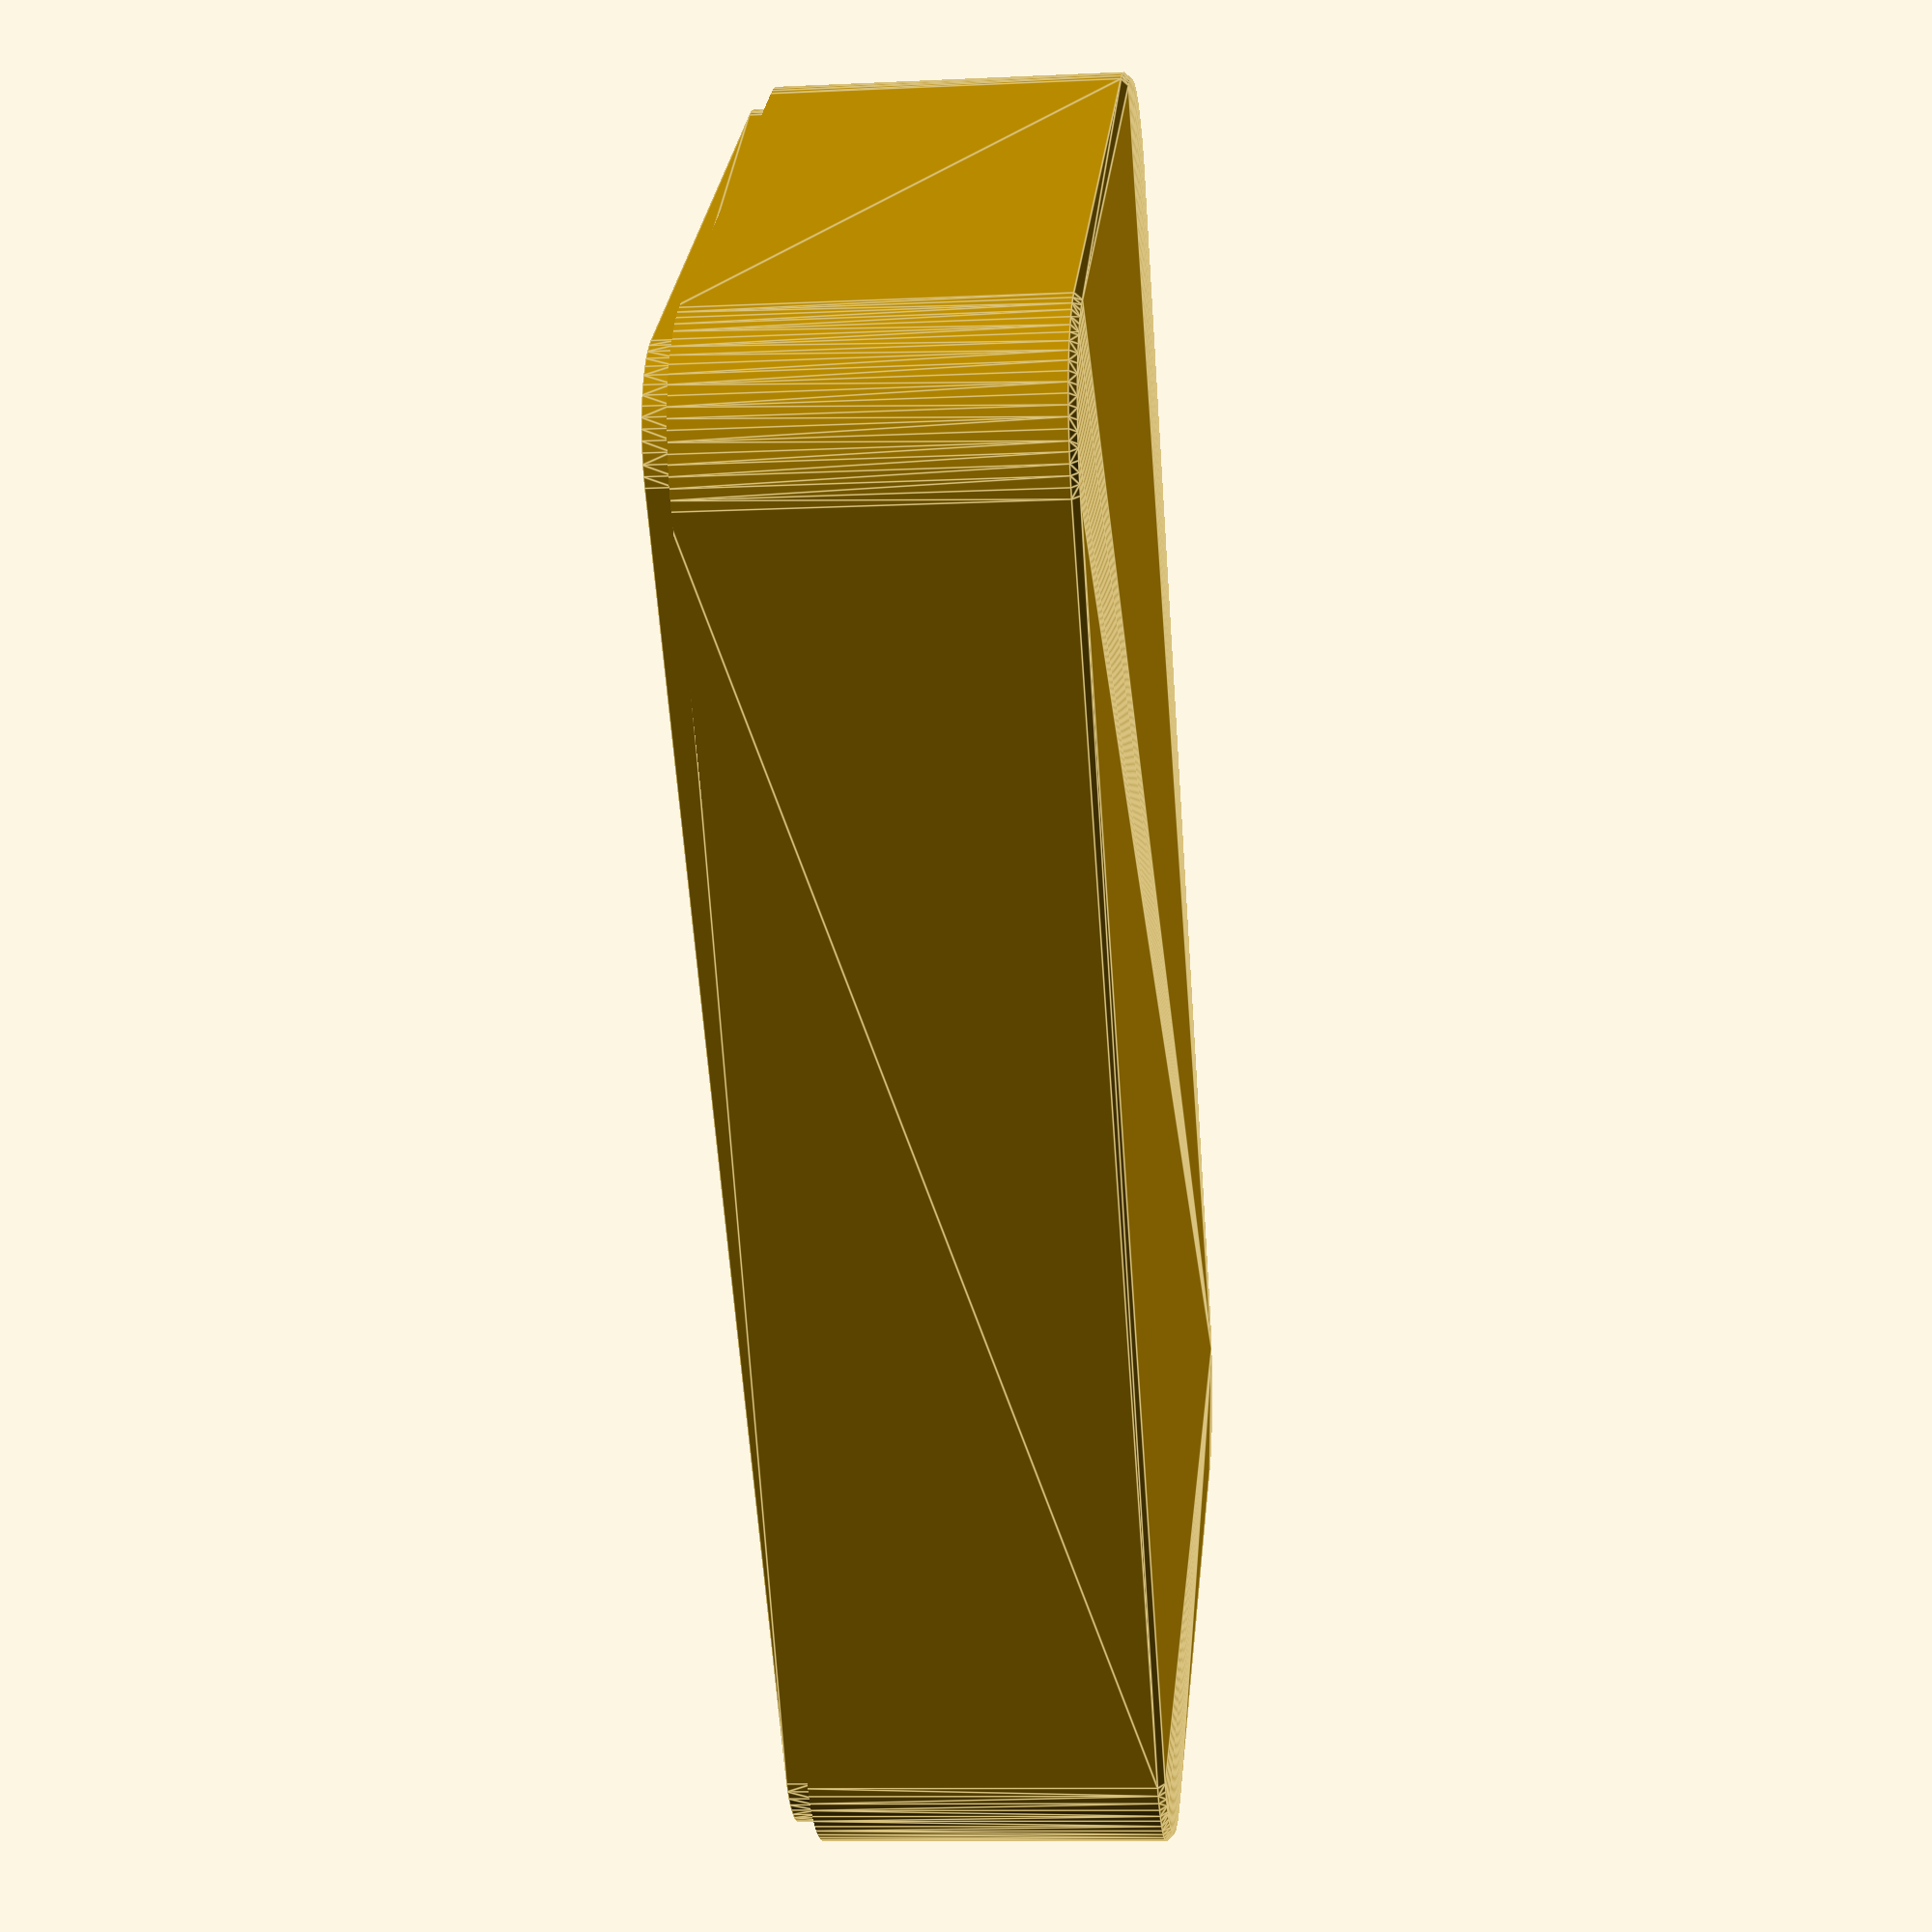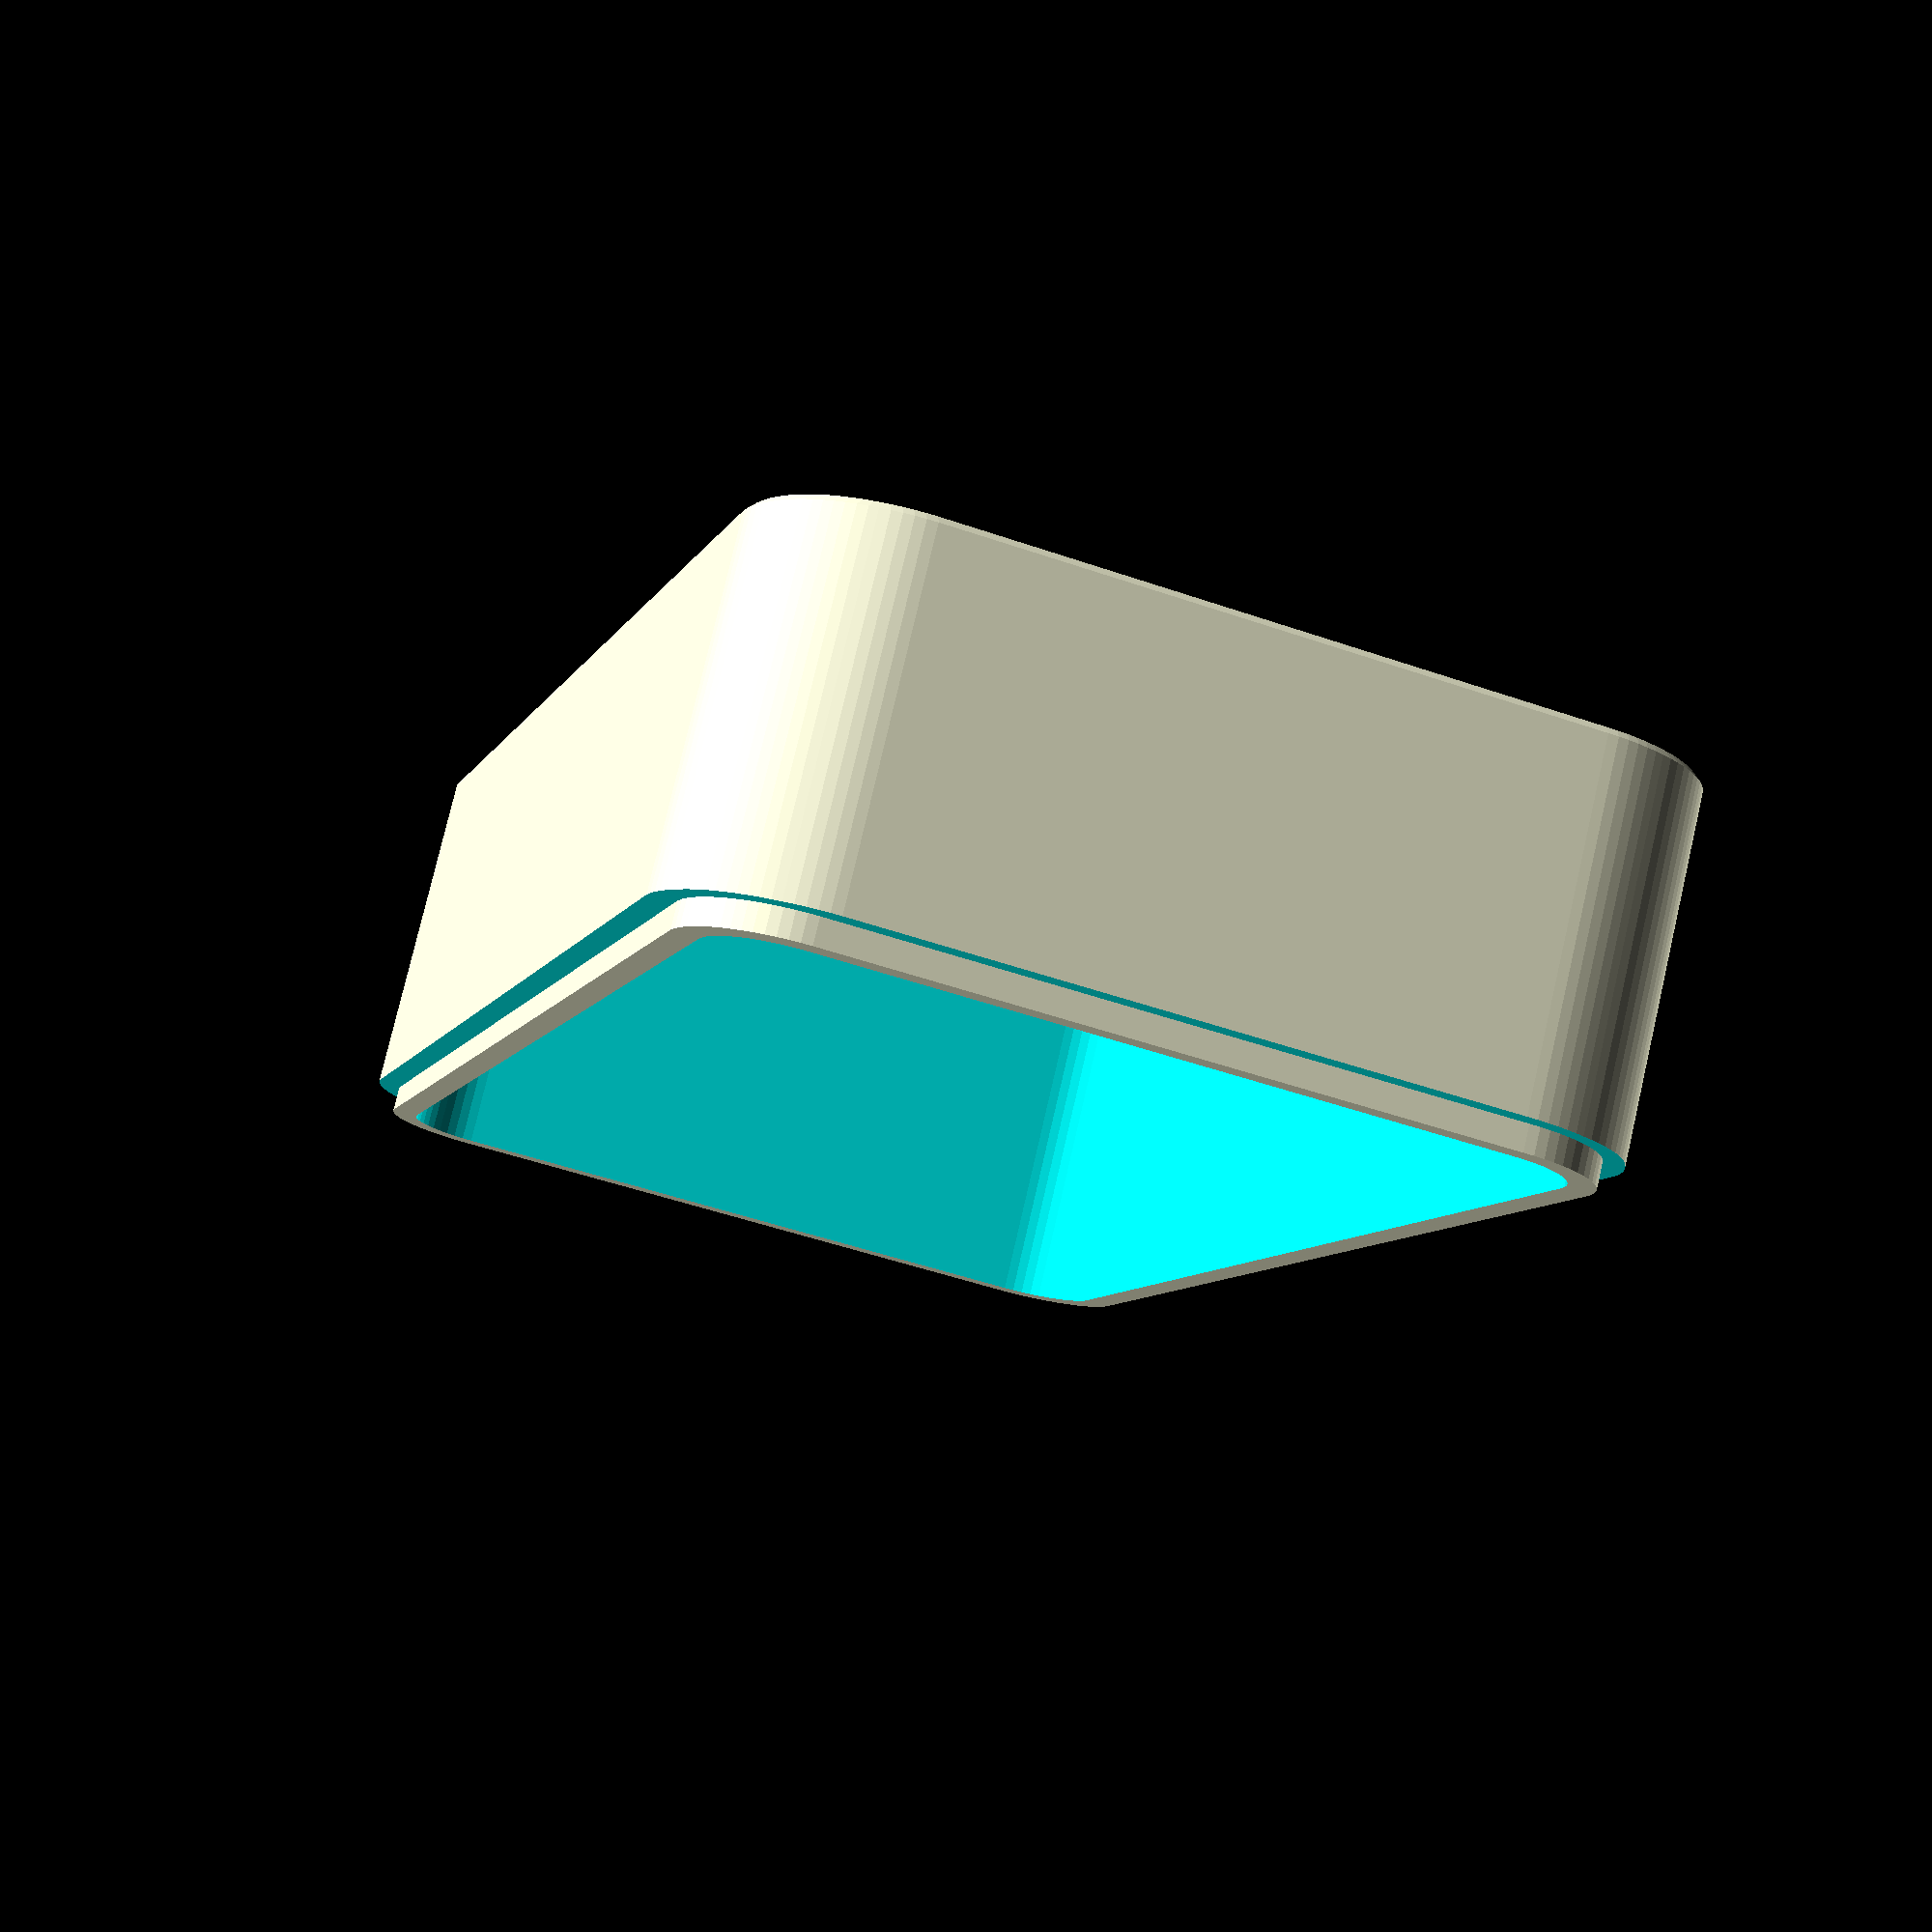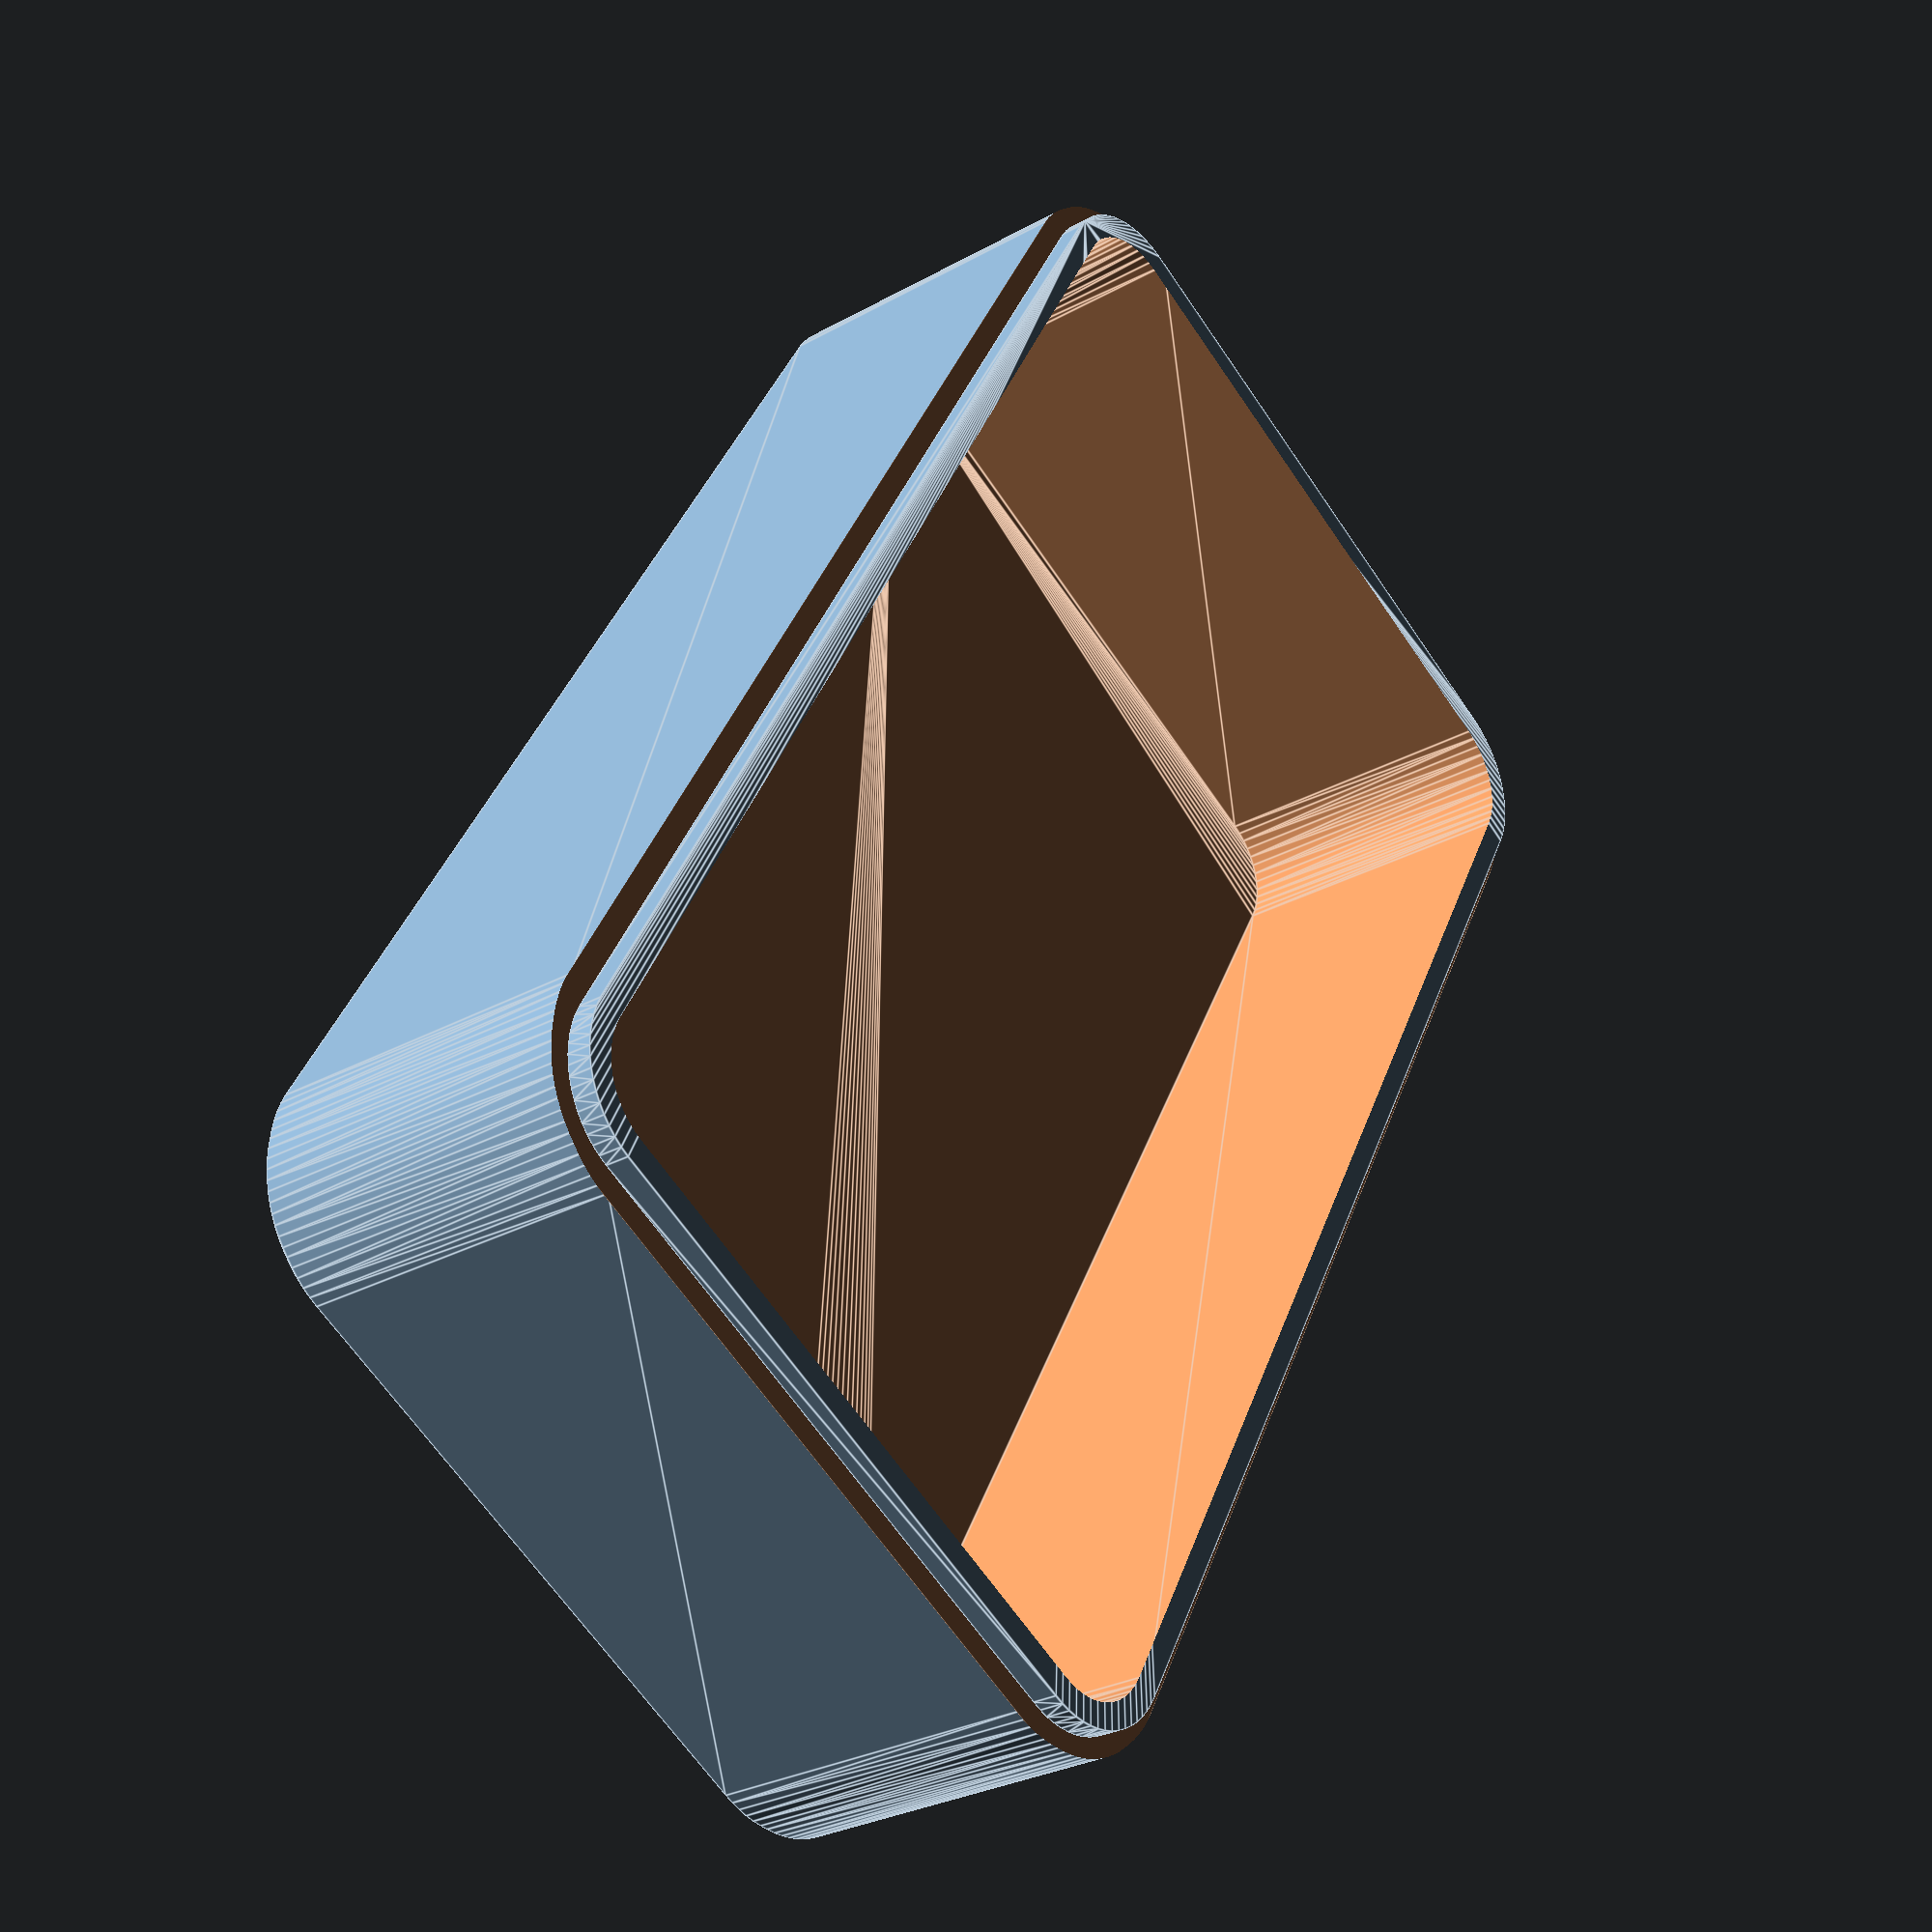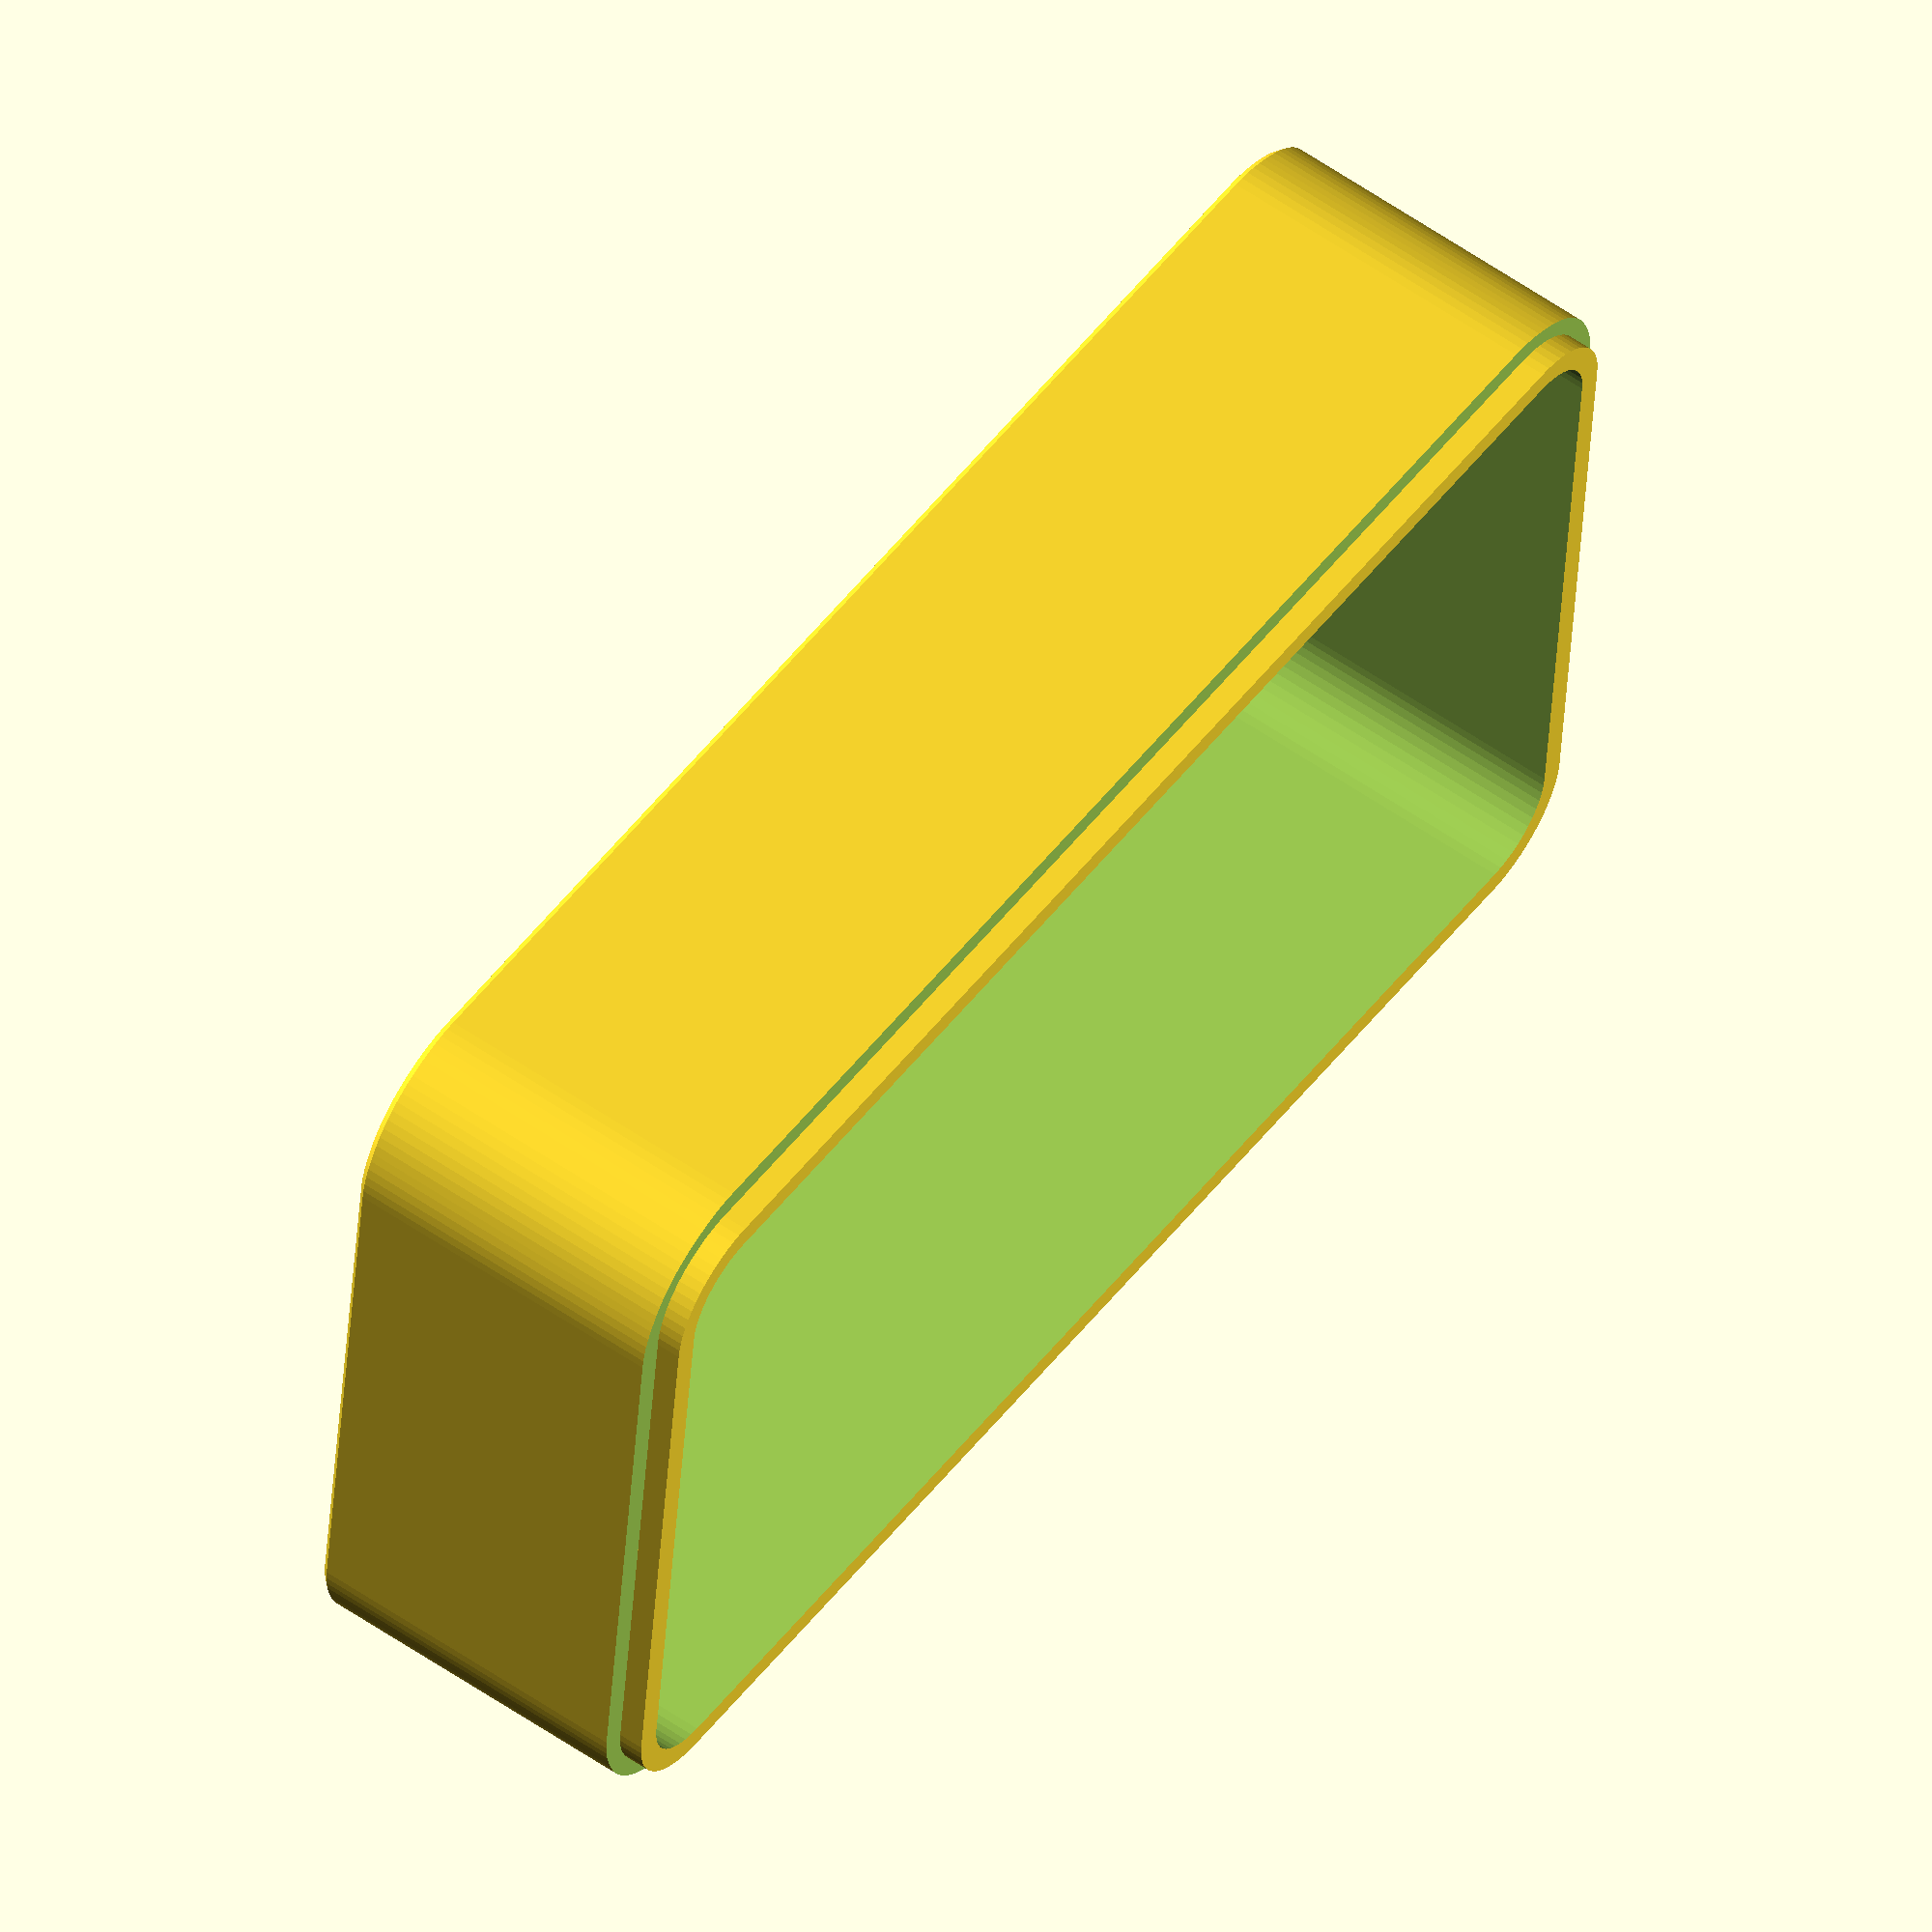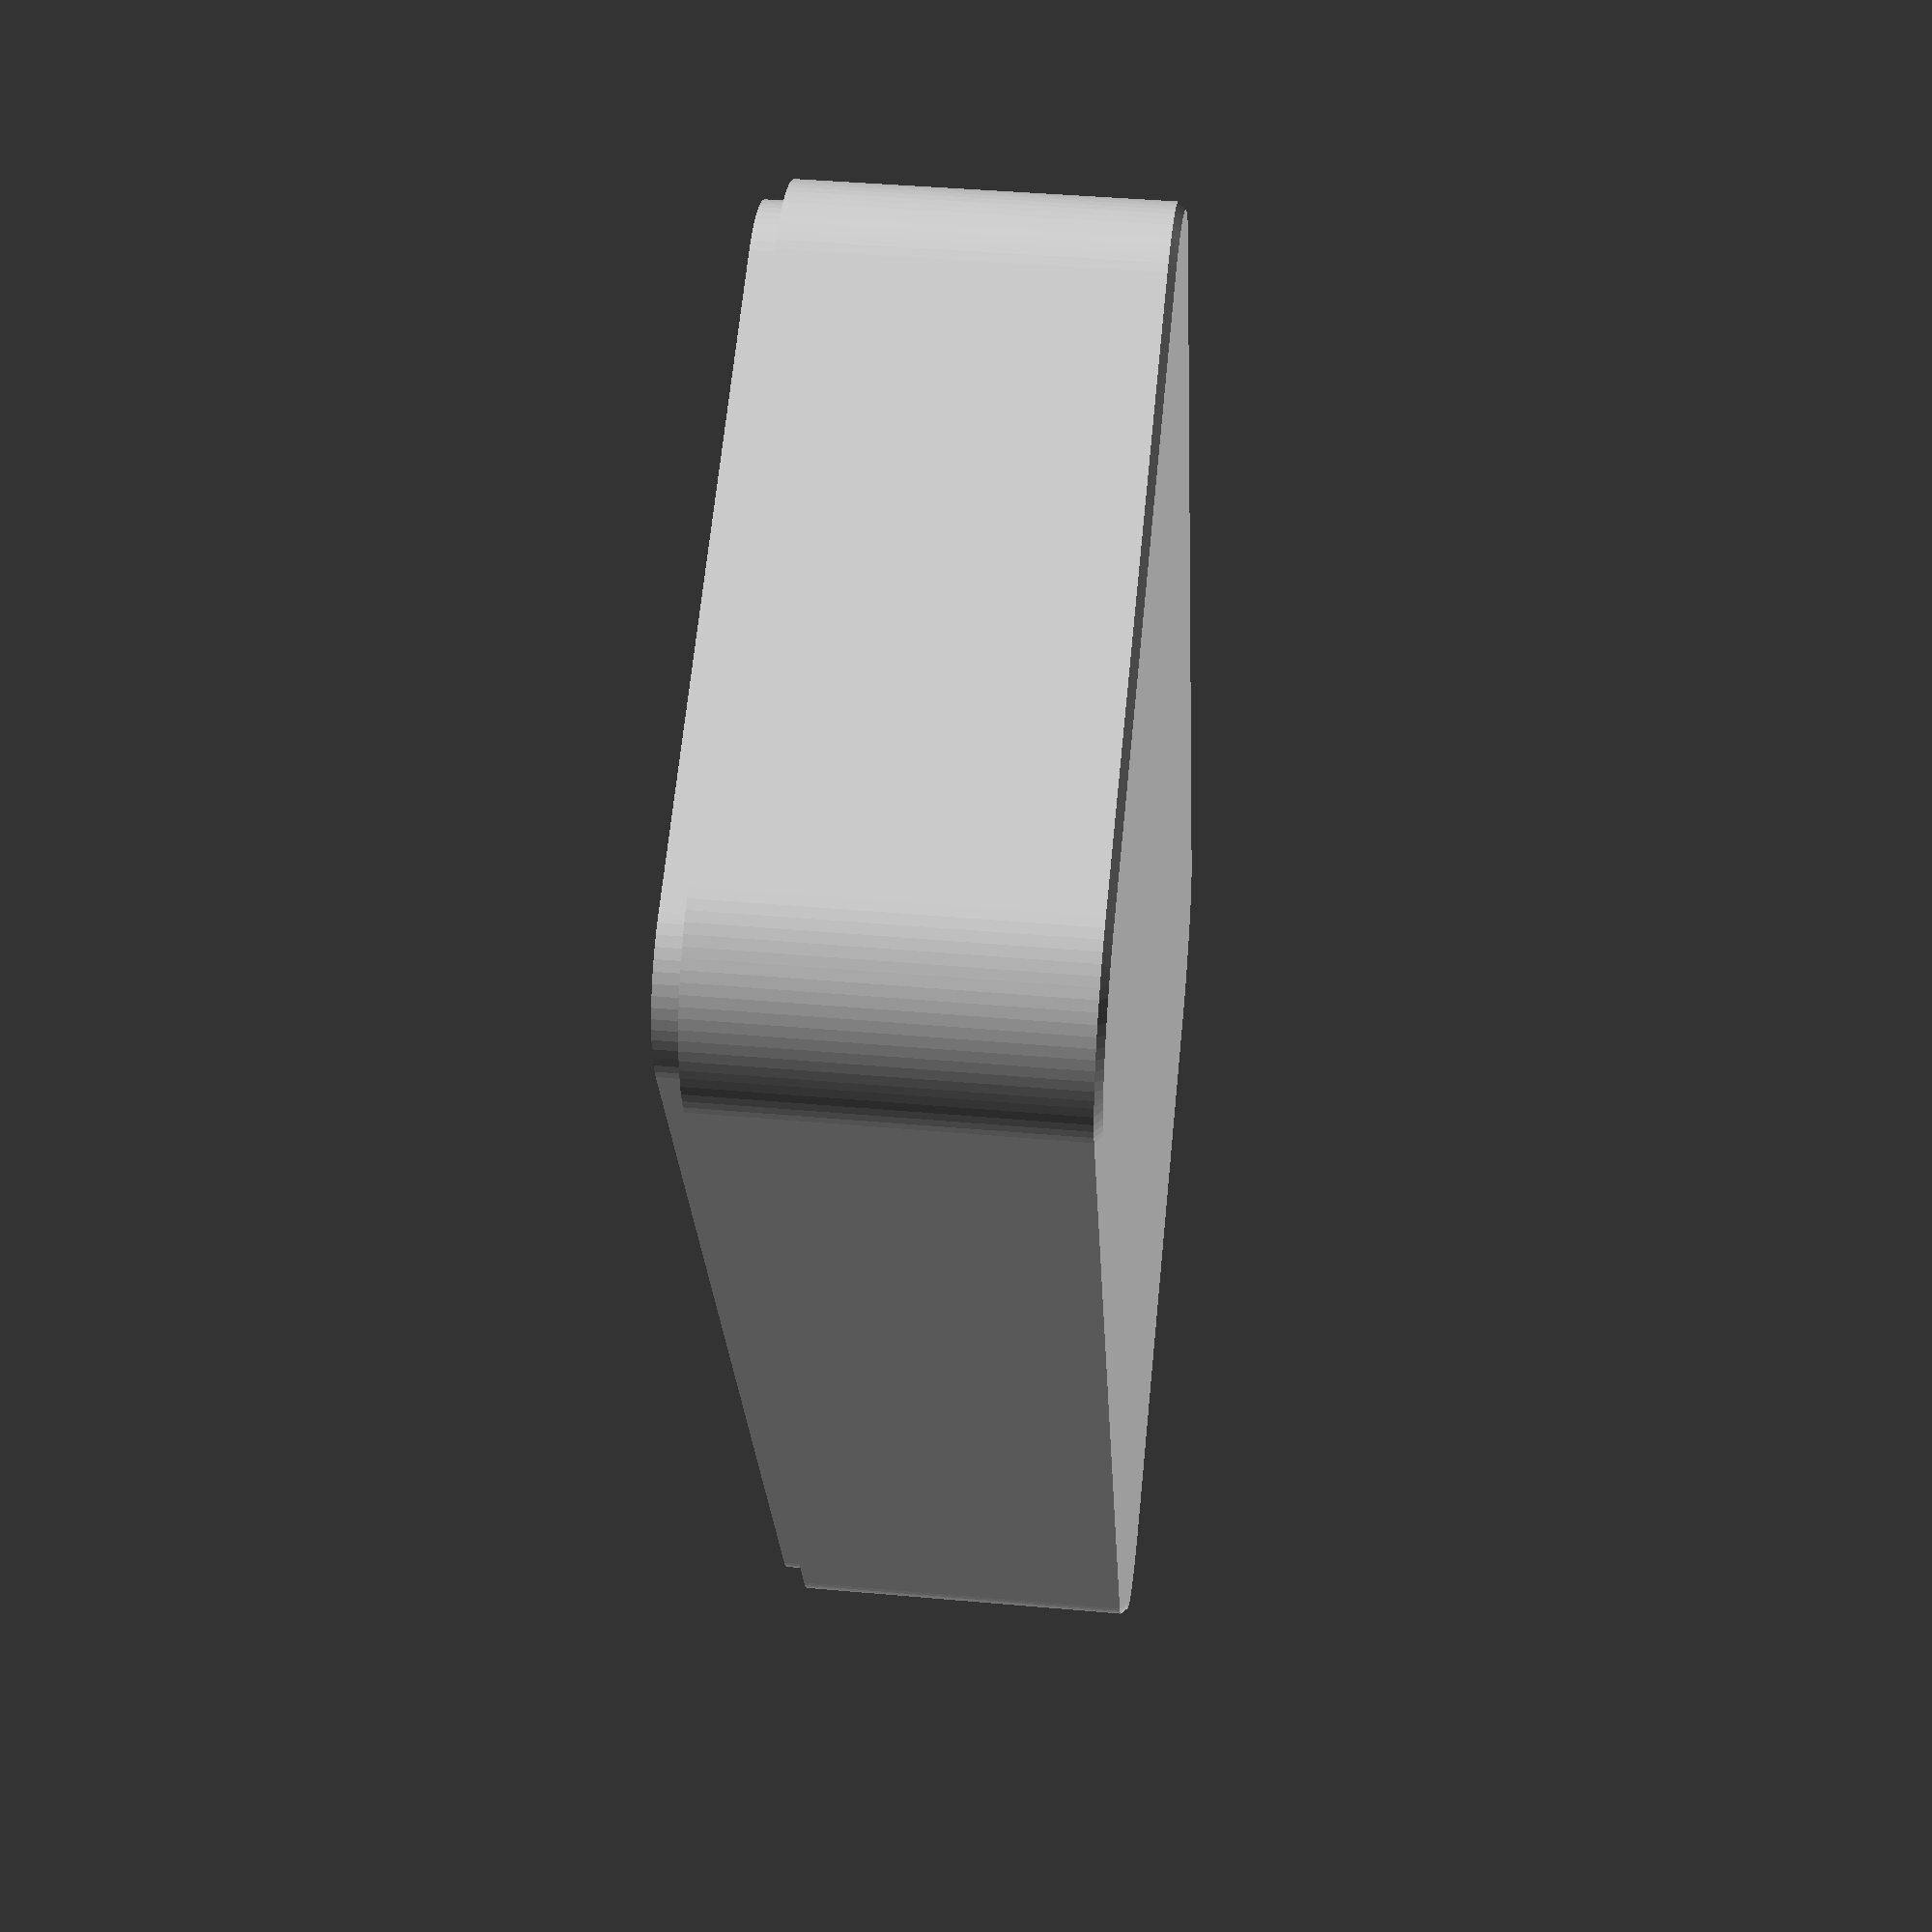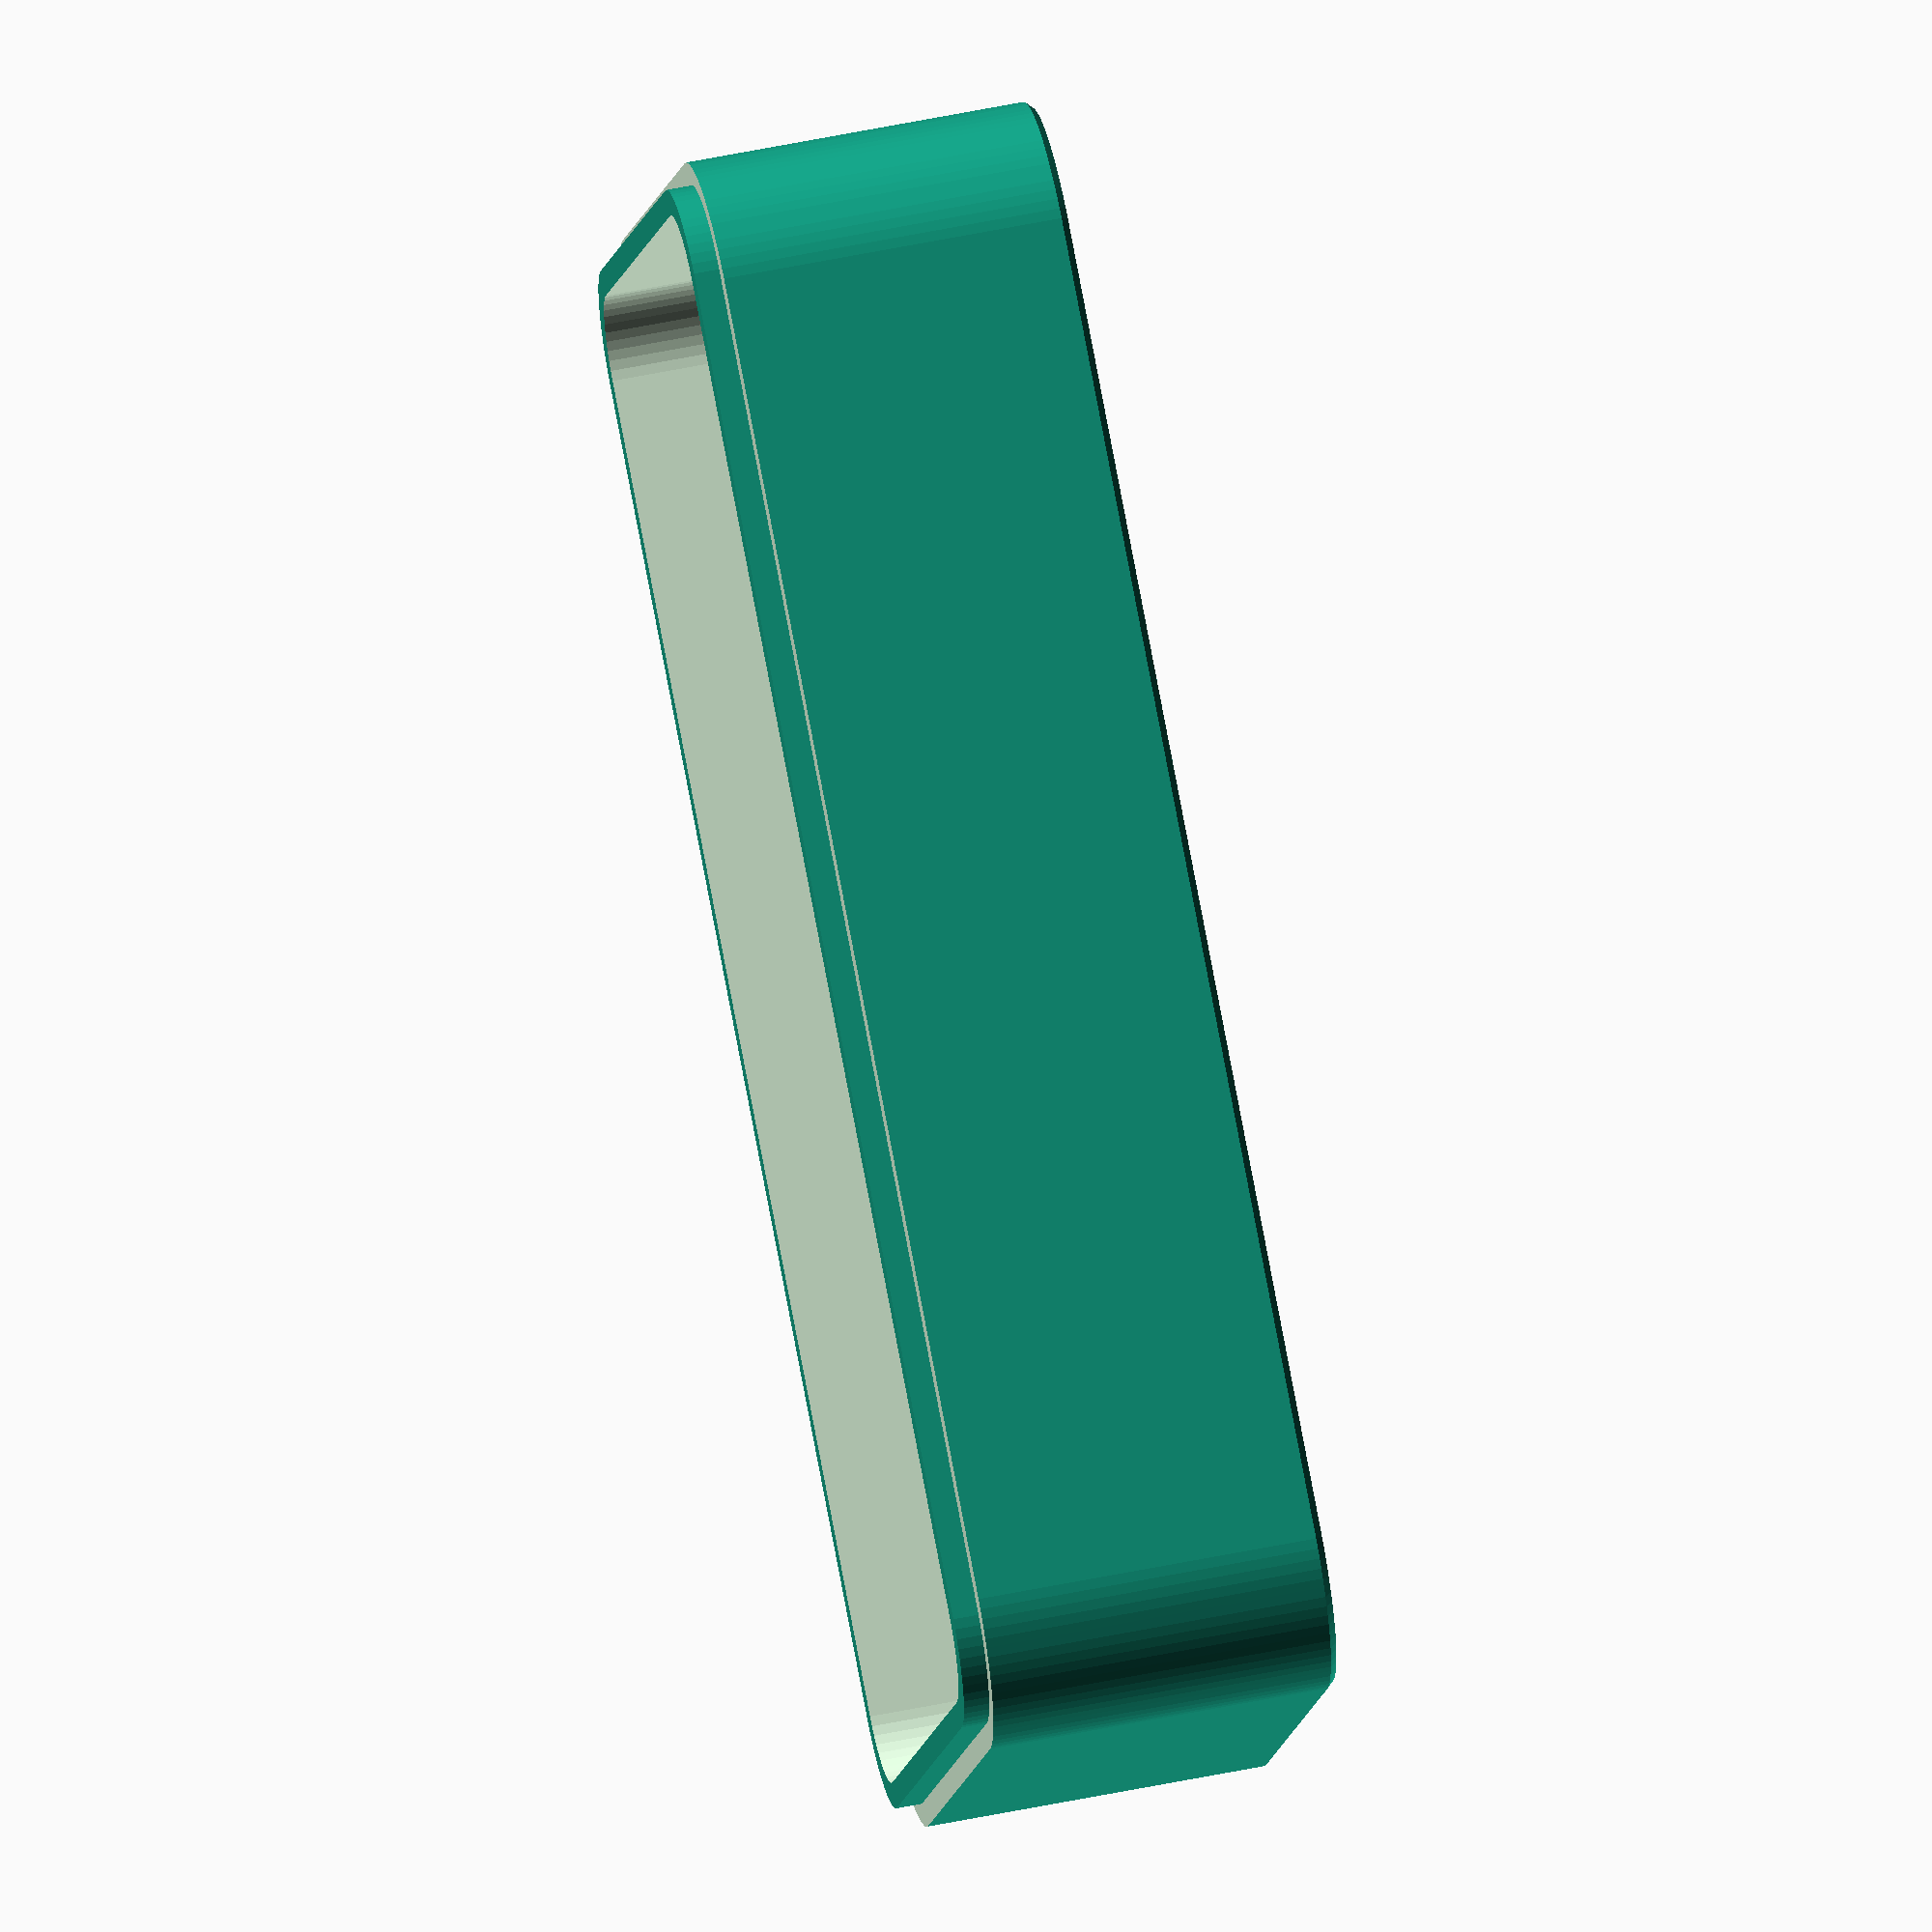
<openscad>
use <MCAD/boxes.scad>
$fa=1;
$fs=0.4;


inner_width = 31;
inner_length = 59;
wall_thickness = 2;

outer_width = inner_width + wall_thickness * 2;
outer_length = inner_length + wall_thickness * 2;
height = 13.2;

bevel_radius = 0.5;

lip_thickness = 1;


module box(width, length, height, radius, bevel_radius=0) {
    difference() {
        minkowski() {
            sphere(bevel_radius);
            hull() {
                translate([radius + bevel_radius, radius + bevel_radius, bevel_radius]) cylinder(height, radius, radius);
                translate([width - radius - bevel_radius, radius + bevel_radius, bevel_radius]) cylinder(height, radius, radius);
                translate([width - radius - bevel_radius, length - radius - bevel_radius, bevel_radius]) cylinder(height, radius, radius);
                translate([radius + bevel_radius, length - radius - bevel_radius, bevel_radius]) cylinder(height, radius, radius);
            }
        }
        translate([0, 0, height + bevel_radius]) cube([width, length, bevel_radius]);
    }
}

module box_with_lip(inner_width, inner_length, height, radius, wall_thickness=2, bevel_radius=0) {
    
    outer_width = inner_width + wall_thickness * 2;
    outer_length = inner_length + wall_thickness * 2;
    
    difference() {
        // outer box
        union() {
            box(outer_width, outer_length, height, 5, bevel_radius);
            translate([1, 1, height + bevel_radius])
            box(inner_width + lip_thickness * 2, inner_length + lip_thickness * 2, lip_thickness, 4, 0);
        }
        
        // inner cutout
        translate([2, 2, 2])
        box(inner_width, inner_length, height, 3, 0);
    }
}

box_with_lip(inner_width, inner_length, height, 5, wall_thickness, bevel_radius);
</openscad>
<views>
elev=10.2 azim=217.5 roll=96.8 proj=p view=edges
elev=102.1 azim=196.7 roll=166.9 proj=p view=wireframe
elev=28.8 azim=29.1 roll=309.8 proj=p view=edges
elev=122.7 azim=95.7 roll=234.1 proj=o view=wireframe
elev=138.6 azim=204.5 roll=83.8 proj=p view=wireframe
elev=304.5 azim=117.9 roll=77.7 proj=o view=wireframe
</views>
